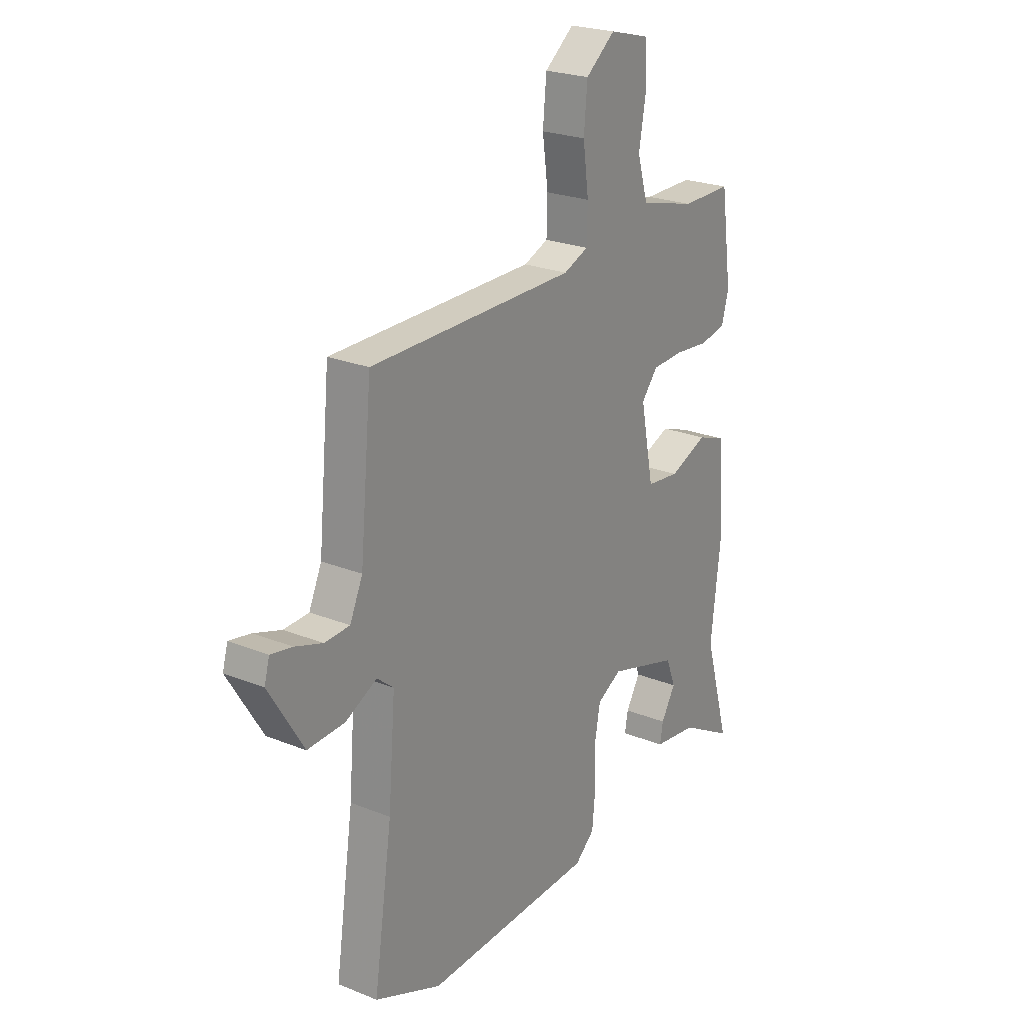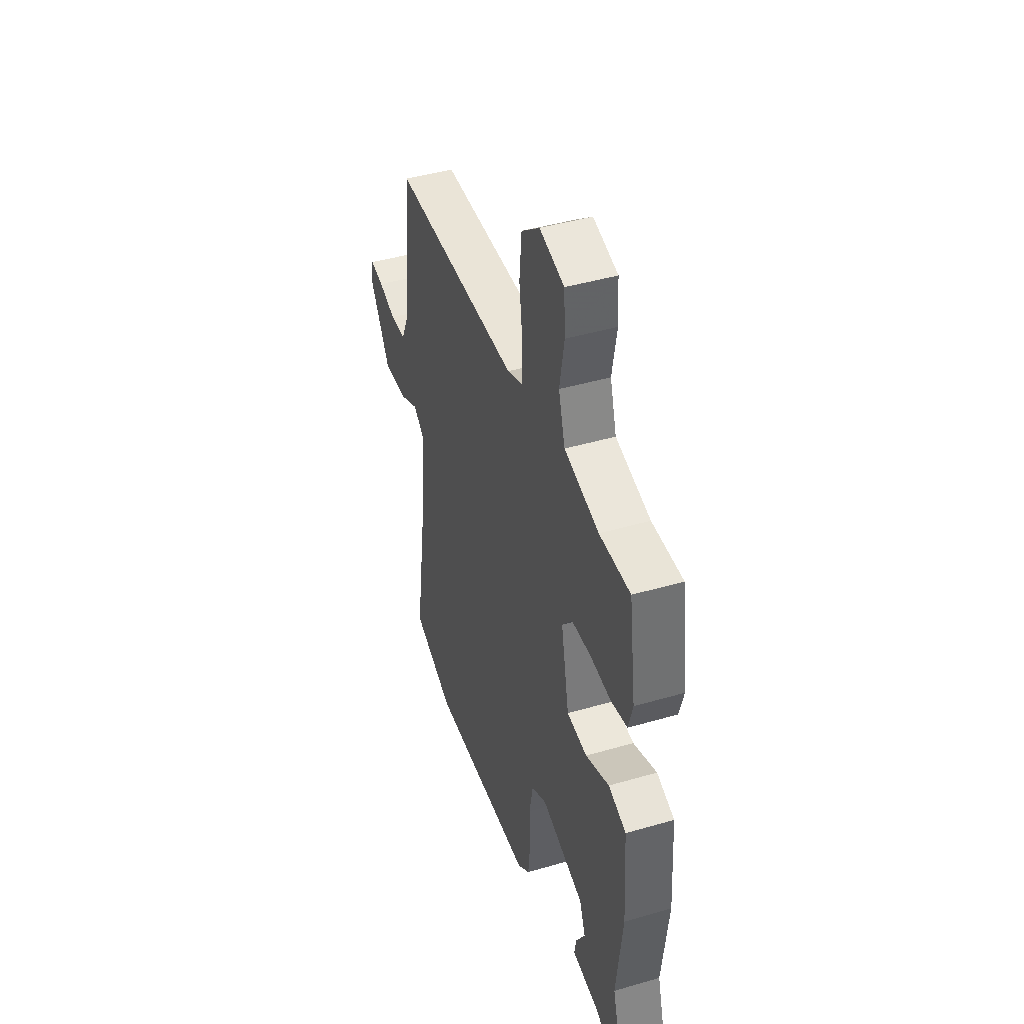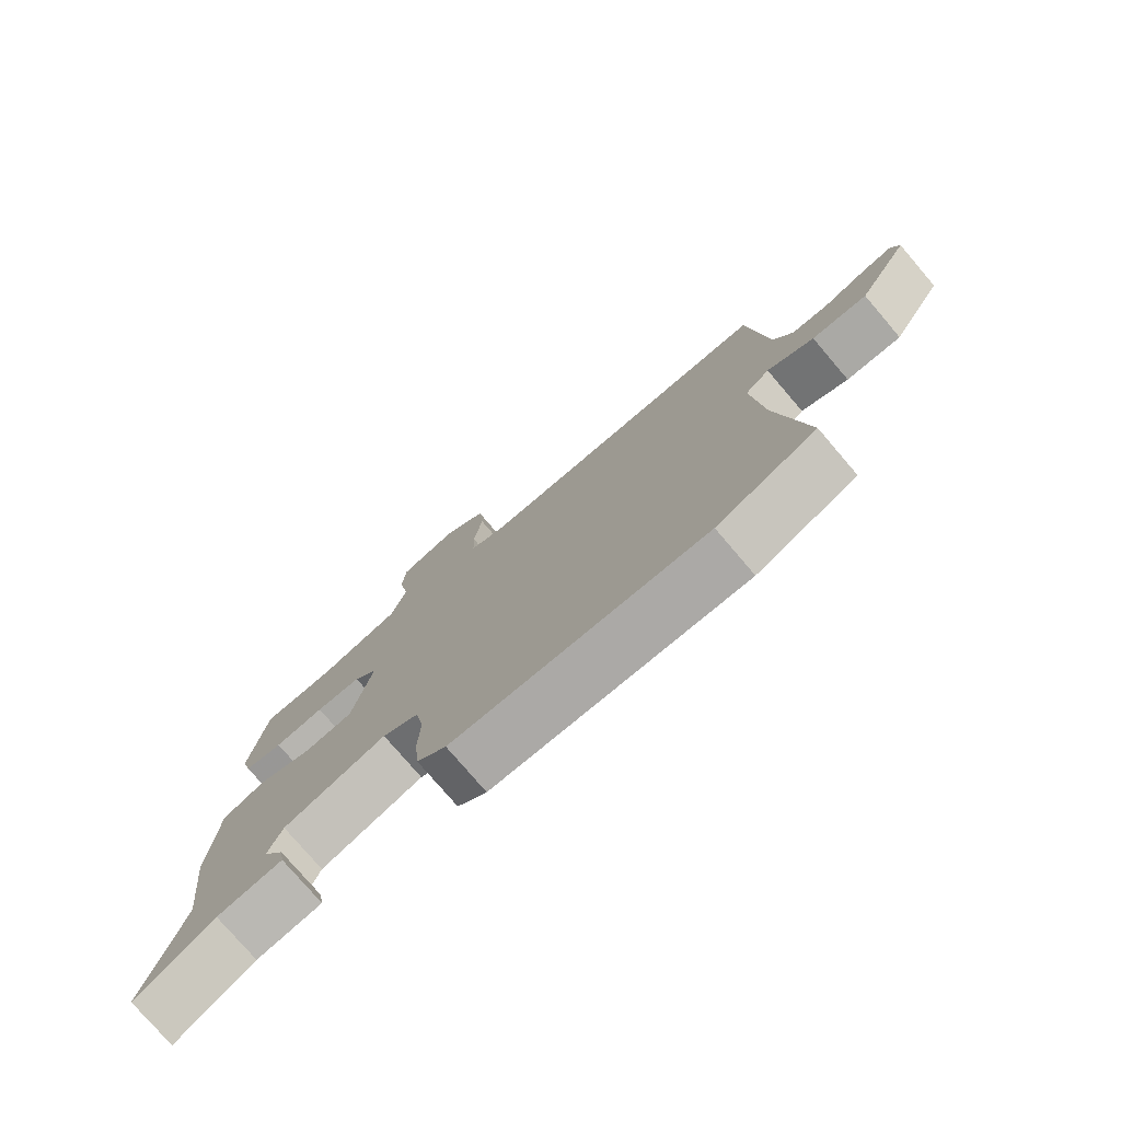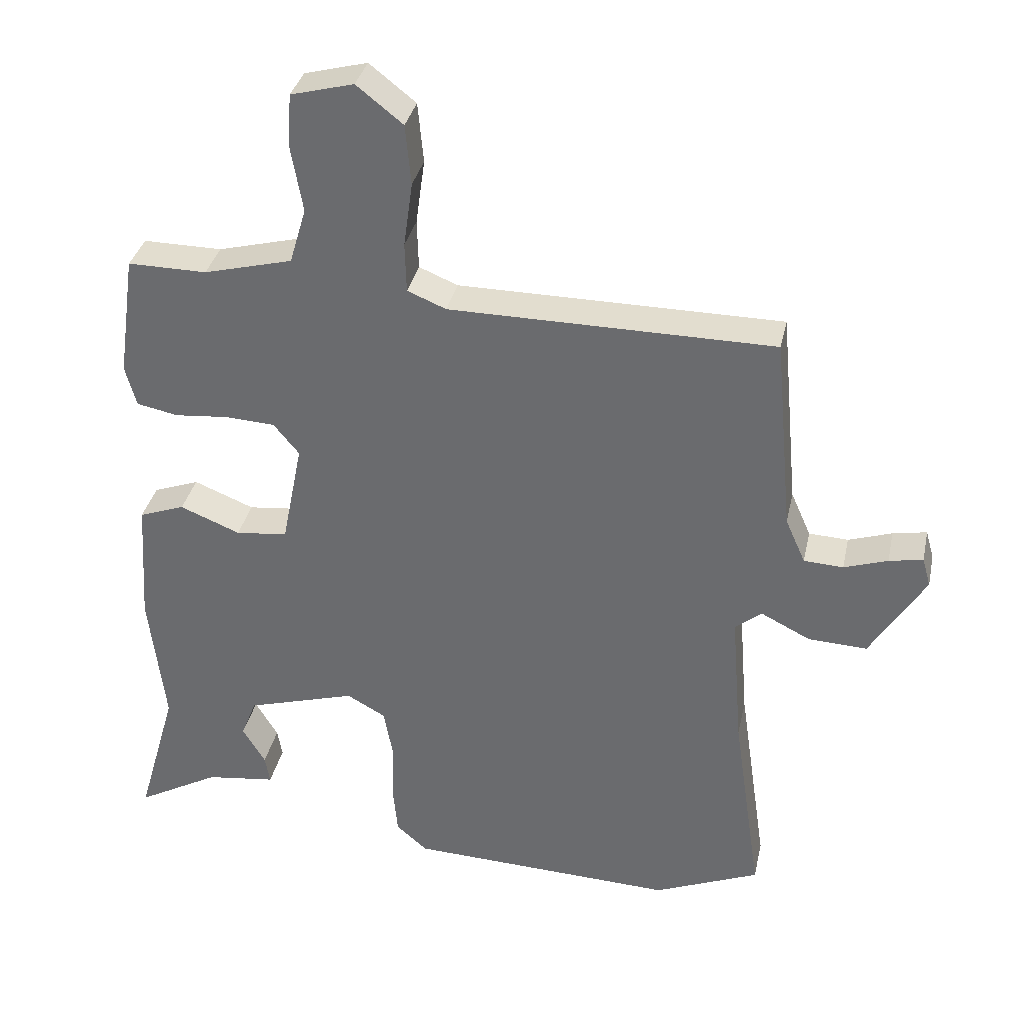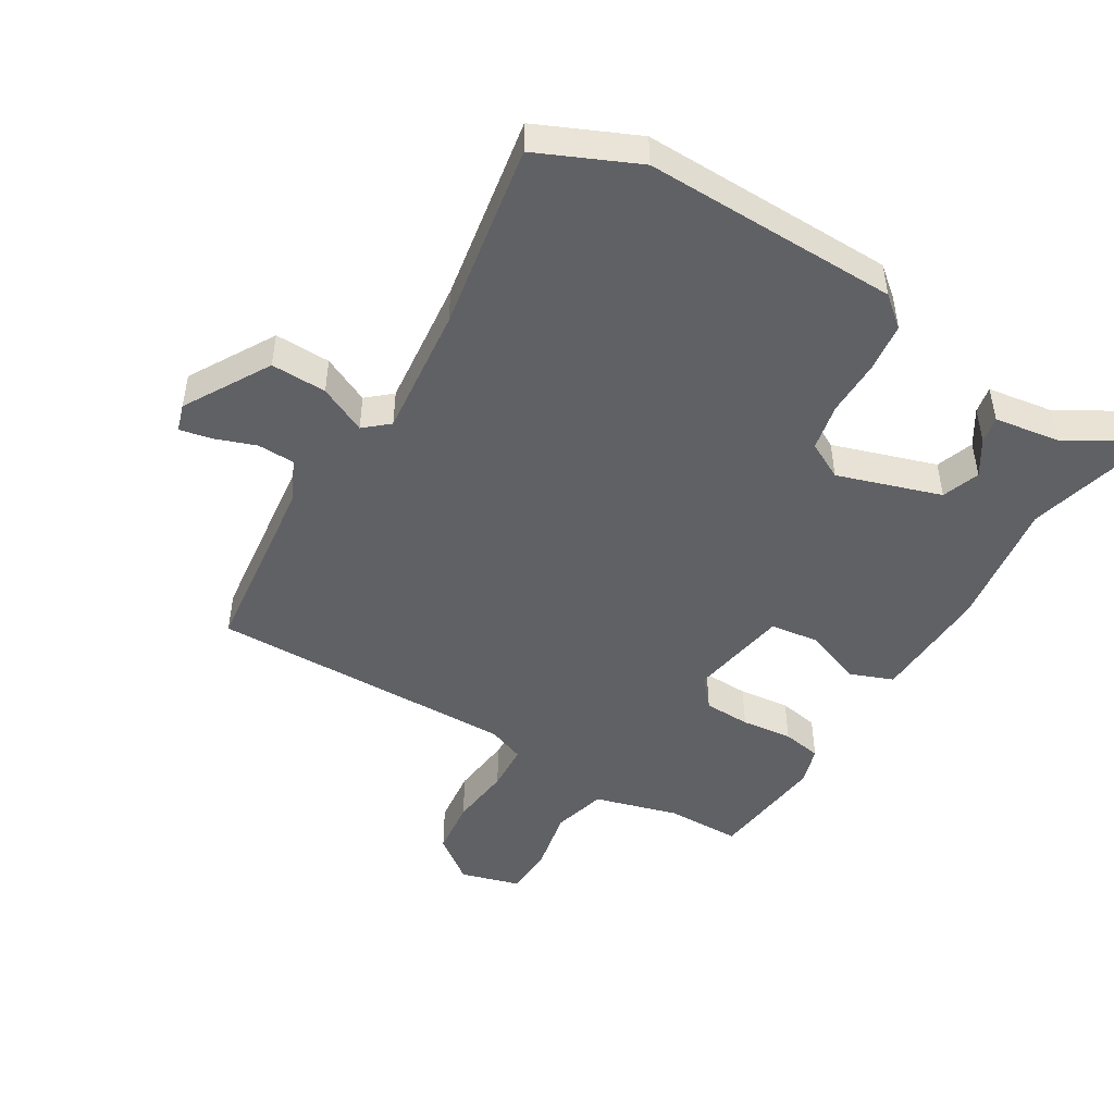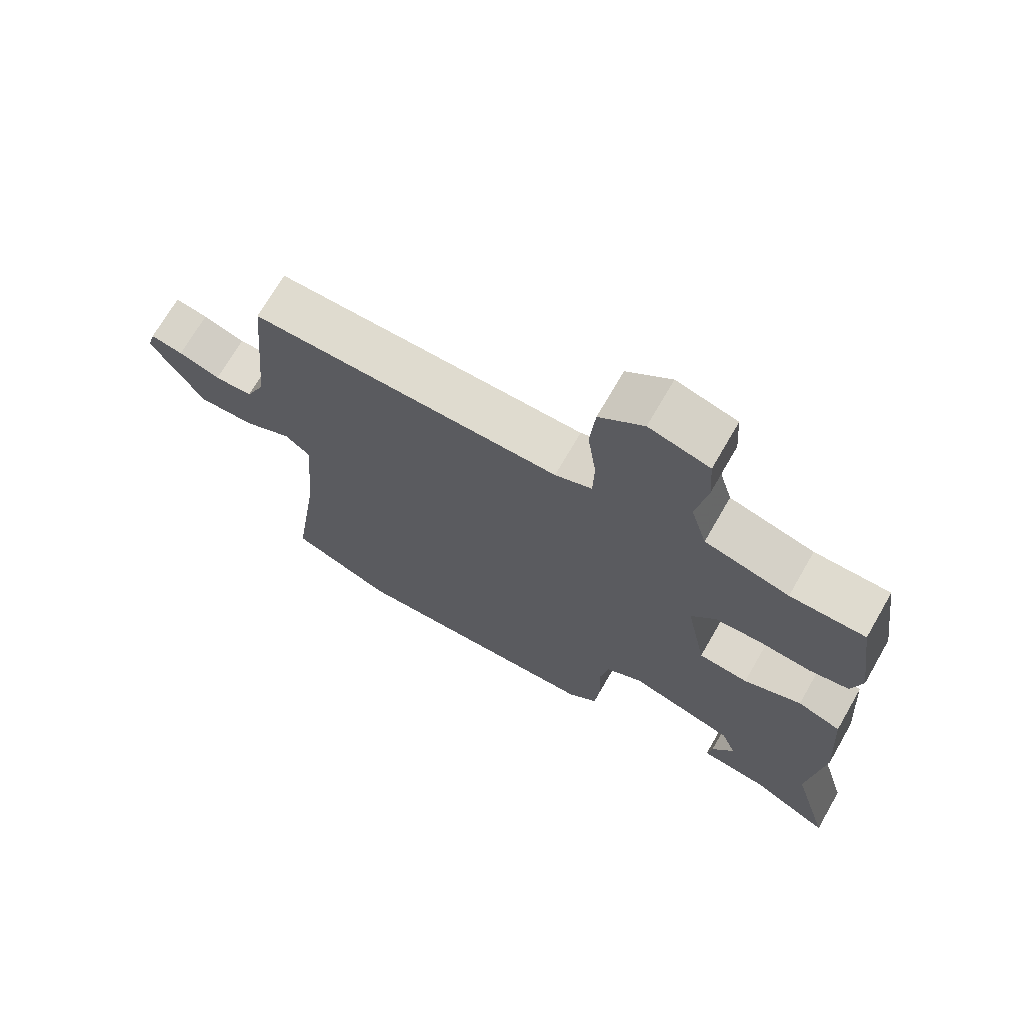
<metadata>
{"format":"obj","ext":"obj","renderer":"f3d","projection":"perspective","resolution":1024,"background":"white","views":[{"elev":23.6,"azim":124.1,"up":"+Z"},{"elev":44.0,"azim":-108.9,"up":"+Z"},{"elev":-77.4,"azim":40.5,"up":"+Z"},{"elev":34.6,"azim":12.1,"up":"+Z"},{"elev":-48.1,"azim":150.3,"up":"+Y"},{"elev":70.5,"azim":-150.1,"up":"+Z"}]}
</metadata>
<code>
v -0.505 0.07 -0.518
v -0.447 0.07 -0.315
v -0.47 0.07 -0.118
v -0.458 0.07 0.064
v -0.392 0.07 0.088
v -0.305 0.07 0.053
v -0.23 0.07 0.061
v -0.2 0.07 0.212
v -0.237 0.07 0.257
v -0.308 0.07 0.261
v -0.386 0.07 0.254
v -0.446 0.07 0.266
v -0.462 0.07 0.325
v -0.437 0.07 0.503
v -0.323 0.07 0.502
v -0.195 0.07 0.535
v -0.171 0.07 0.616
v -0.188 0.07 0.712
v -0.183 0.07 0.789
v -0.092 0.07 0.813
v -0.025 0.07 0.76
v -0.017 0.07 0.673
v -0.03 0.07 0.579
v -0.028 0.07 0.507
v 0.028 0.07 0.484
v 0.497 0.07 0.481
v 0.524 0.07 0.195
v 0.553 0.07 0.13
v 0.61 0.07 0.127
v 0.673 0.07 0.148
v 0.722 0.07 0.157
v 0.734 0.07 0.115
v 0.655 0.07 -0.014
v 0.57 0.07 -0.01
v 0.498 0.07 0.026
v 0.46 0.07 -0.005
v 0.476 0.07 -0.205
v 0.518 0.07 -0.492
v 0.365 0.07 -0.556
v -0.024 0.07 -0.54
v -0.069 0.07 -0.501
v -0.076 0.07 -0.426
v -0.073 0.07 -0.341
v -0.086 0.07 -0.269
v -0.142 0.07 -0.238
v -0.301 0.07 -0.285
v -0.323 0.07 -0.342
v -0.29 0.07 -0.397
v -0.283 0.07 -0.438
v -0.384 0.07 -0.451
v -0.505 0 -0.518
v -0.447 0 -0.315
v -0.47 0 -0.118
v -0.458 0 0.064
v -0.392 0 0.088
v -0.305 0 0.053
v -0.23 0 0.061
v -0.2 0 0.212
v -0.237 0 0.257
v -0.308 0 0.261
v -0.386 0 0.254
v -0.446 0 0.266
v -0.462 0 0.325
v -0.437 0 0.503
v -0.323 0 0.502
v -0.195 0 0.535
v -0.171 0 0.616
v -0.188 0 0.712
v -0.183 0 0.789
v -0.092 0 0.813
v -0.025 0 0.76
v -0.017 0 0.673
v -0.03 0 0.579
v -0.028 0 0.507
v 0.028 0 0.484
v 0.497 0 0.481
v 0.524 0 0.195
v 0.553 0 0.13
v 0.61 0 0.127
v 0.673 0 0.148
v 0.722 0 0.157
v 0.734 0 0.115
v 0.655 0 -0.014
v 0.57 0 -0.01
v 0.498 0 0.026
v 0.46 0 -0.005
v 0.476 0 -0.205
v 0.518 0 -0.492
v 0.365 0 -0.556
v -0.024 0 -0.54
v -0.069 0 -0.501
v -0.076 0 -0.426
v -0.073 0 -0.341
v -0.086 0 -0.269
v -0.142 0 -0.238
v -0.301 0 -0.285
v -0.323 0 -0.342
v -0.29 0 -0.397
v -0.283 0 -0.438
v -0.384 0 -0.451
f 47 48 49 50
f 46 47 50 1
f 40 41 42 43
f 40 43 44
f 37 38 39 40
f 36 37 40 44
f 35 36 44 45
f 33 34 35
f 32 33 35
f 29 30 31 32
f 28 29 32 35
f 27 28 35 45
f 25 26 27 45
f 20 21 22 23
f 20 23 24
f 17 18 19 20
f 16 17 20 24
f 15 16 24 25
f 10 11 12 13
f 9 10 13 14
f 8 9 14 15
f 3 4 5 6
f 2 3 6 7
f 46 1 2 7
f 45 46 7
f 25 45 7 8
f 8 15 25
f 100 99 98 97
f 51 100 97 96
f 93 92 91 90
f 94 93 90
f 90 89 88 87
f 94 90 87 86
f 95 94 86 85
f 85 84 83
f 85 83 82
f 82 81 80 79
f 85 82 79 78
f 95 85 78 77
f 95 77 76 75
f 73 72 71 70
f 74 73 70
f 70 69 68 67
f 74 70 67 66
f 75 74 66 65
f 63 62 61 60
f 64 63 60 59
f 65 64 59 58
f 56 55 54 53
f 57 56 53 52
f 57 52 51 96
f 57 96 95
f 58 57 95 75
f 75 65 58
f 1 51 52 2
f 2 52 53 3
f 3 53 54 4
f 4 54 55 5
f 5 55 56 6
f 6 56 57 7
f 7 57 58 8
f 8 58 59 9
f 9 59 60 10
f 10 60 61 11
f 11 61 62 12
f 12 62 63 13
f 13 63 64 14
f 14 64 65 15
f 15 65 66 16
f 16 66 67 17
f 17 67 68 18
f 18 68 69 19
f 19 69 70 20
f 20 70 71 21
f 21 71 72 22
f 22 72 73 23
f 23 73 74 24
f 24 74 75 25
f 25 75 76 26
f 26 76 77 27
f 27 77 78 28
f 28 78 79 29
f 29 79 80 30
f 30 80 81 31
f 31 81 82 32
f 32 82 83 33
f 33 83 84 34
f 34 84 85 35
f 35 85 86 36
f 36 86 87 37
f 37 87 88 38
f 38 88 89 39
f 39 89 90 40
f 40 90 91 41
f 41 91 92 42
f 42 92 93 43
f 43 93 94 44
f 44 94 95 45
f 45 95 96 46
f 46 96 97 47
f 47 97 98 48
f 48 98 99 49
f 49 99 100 50
f 50 100 51 1

</code>
